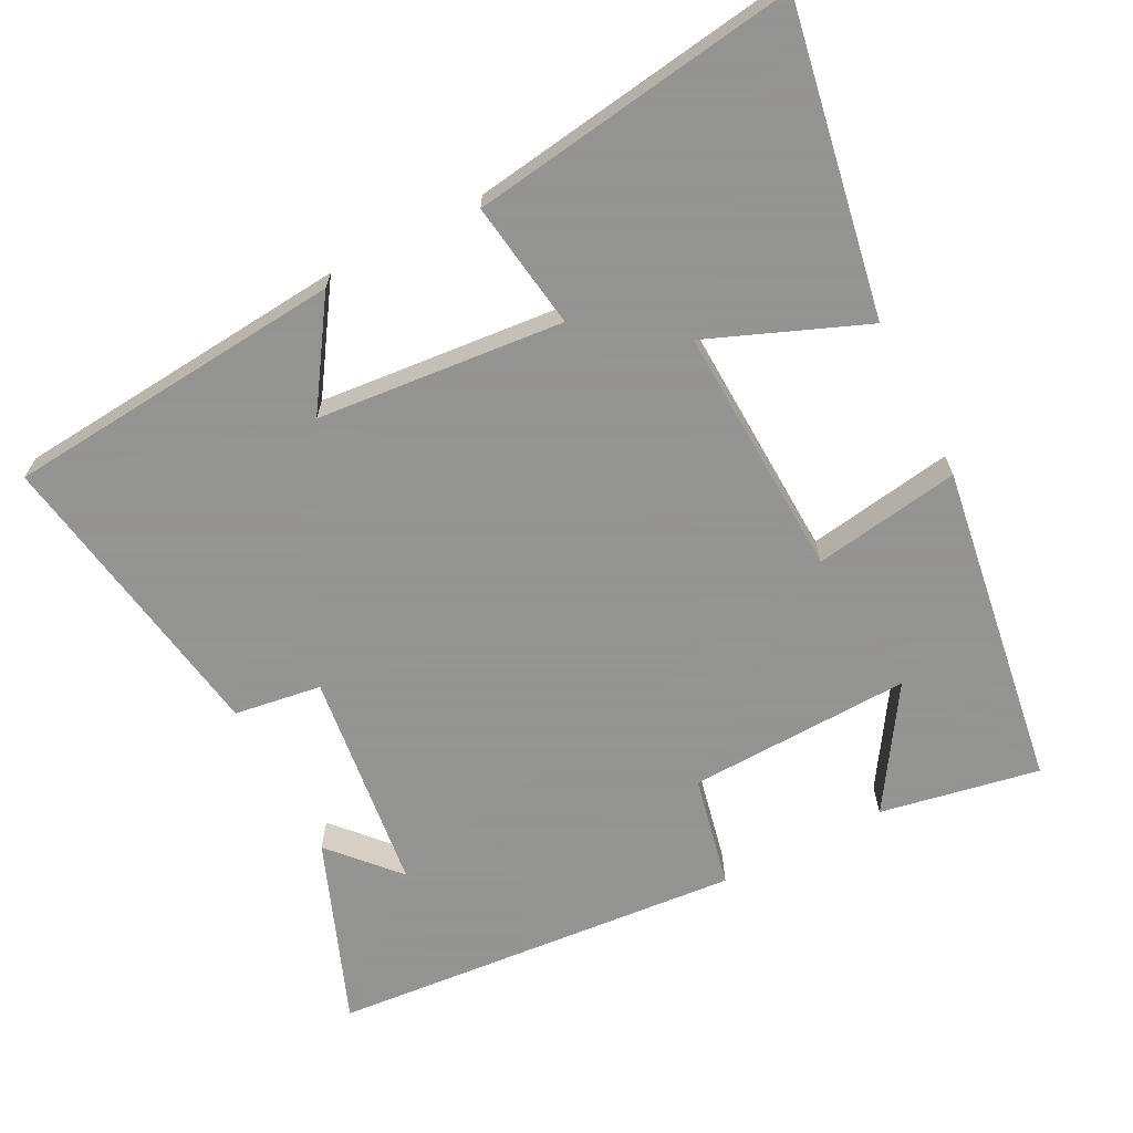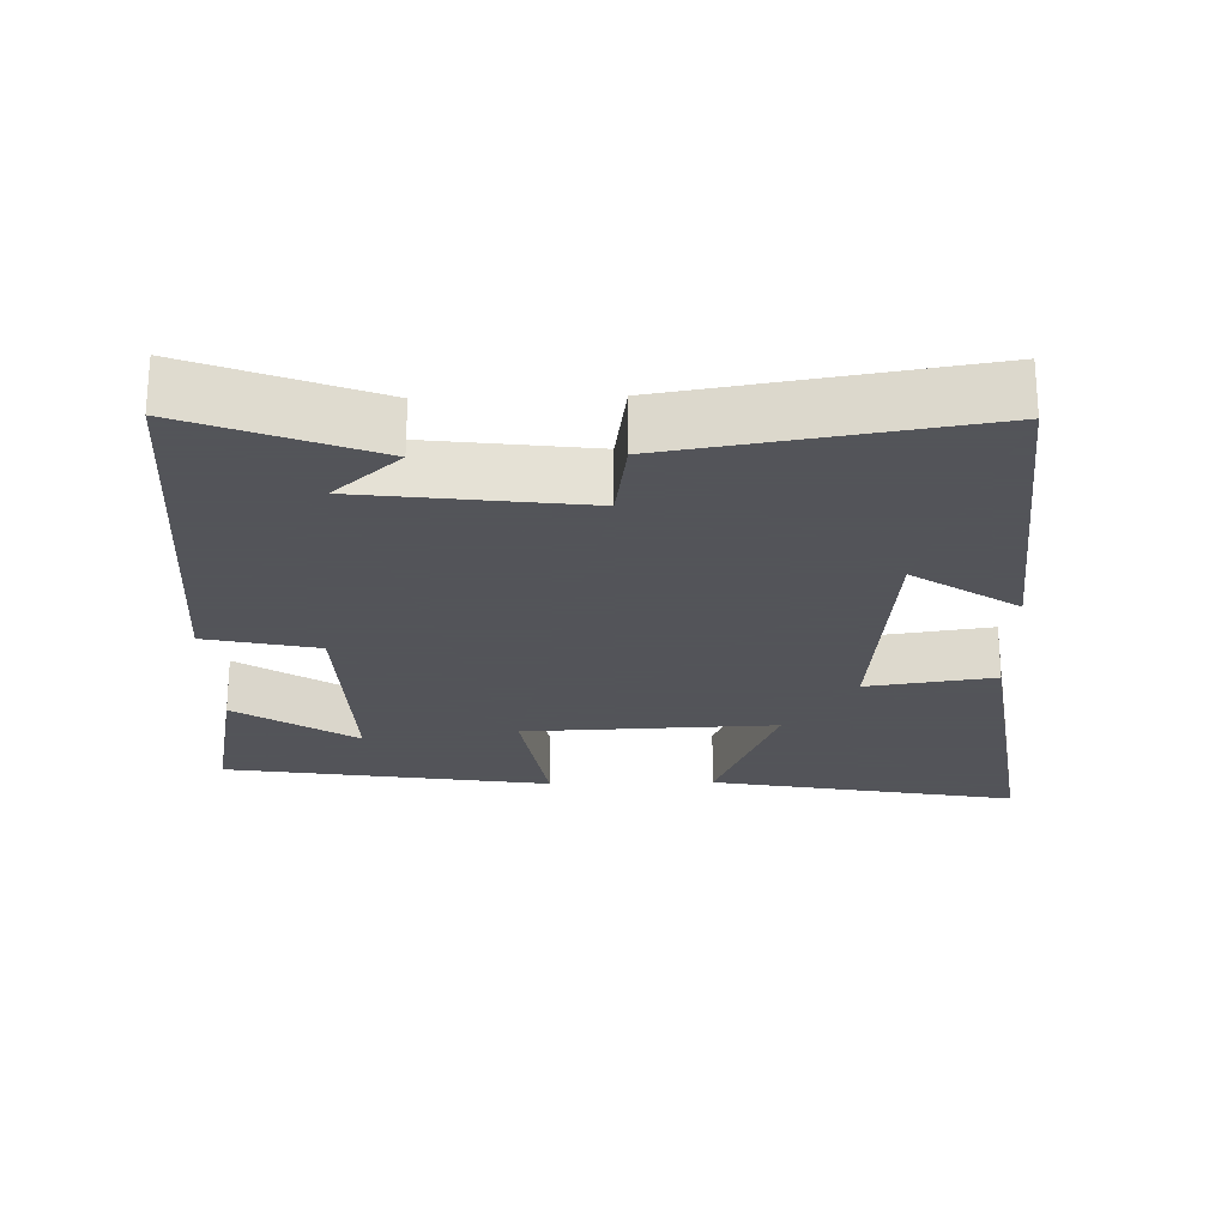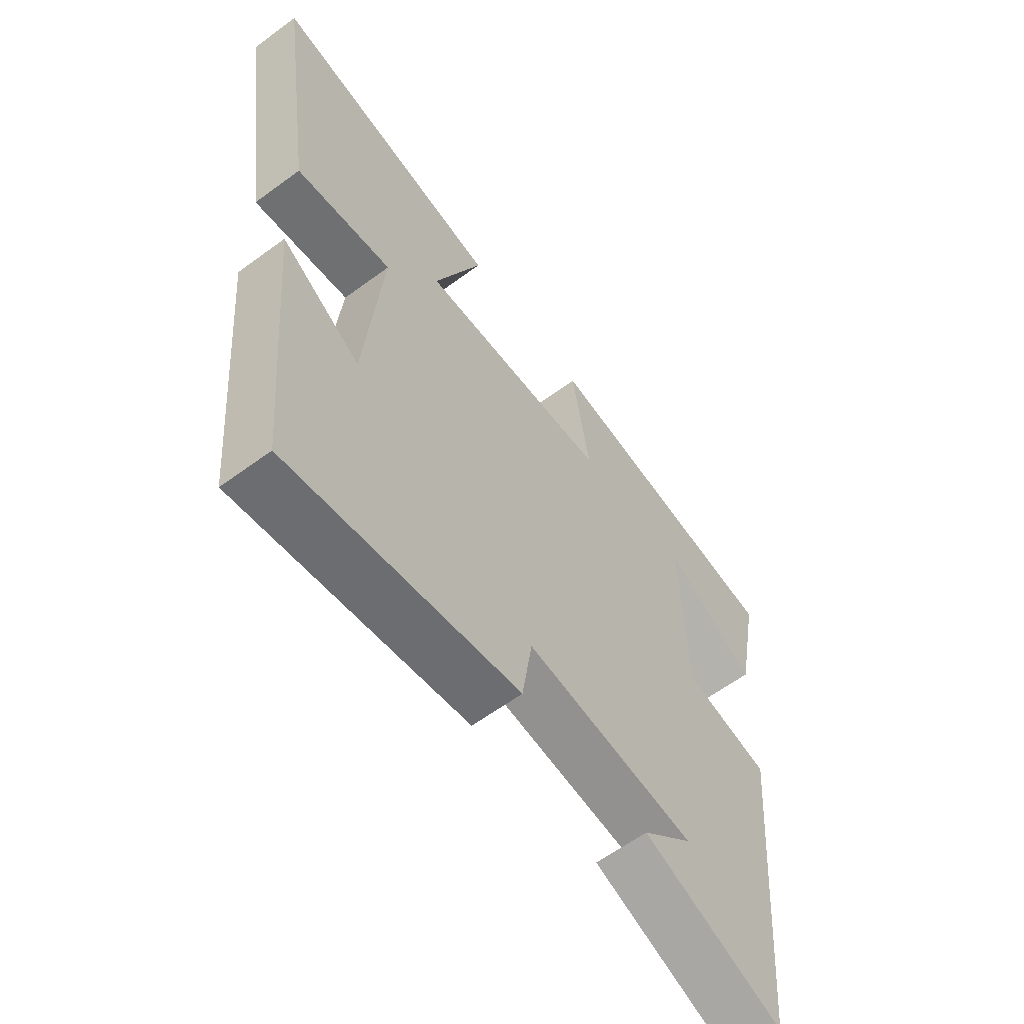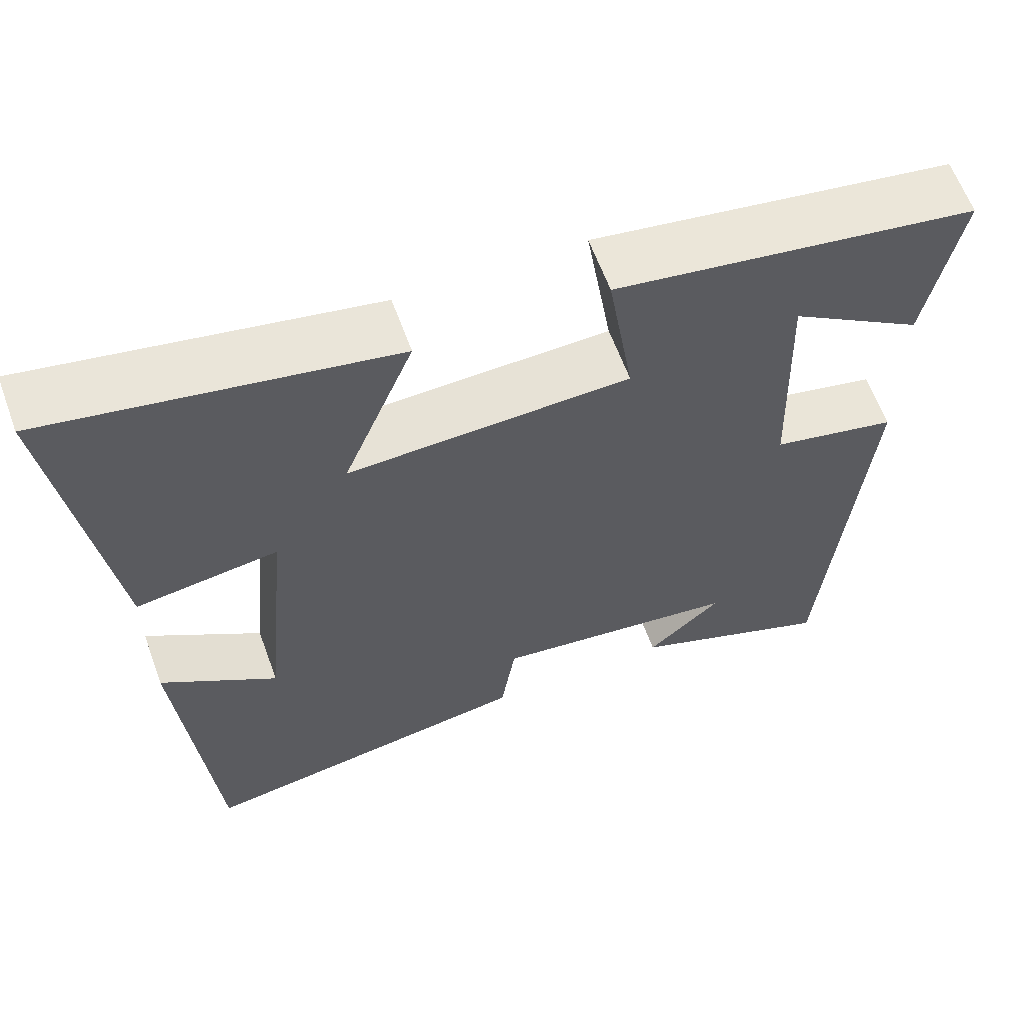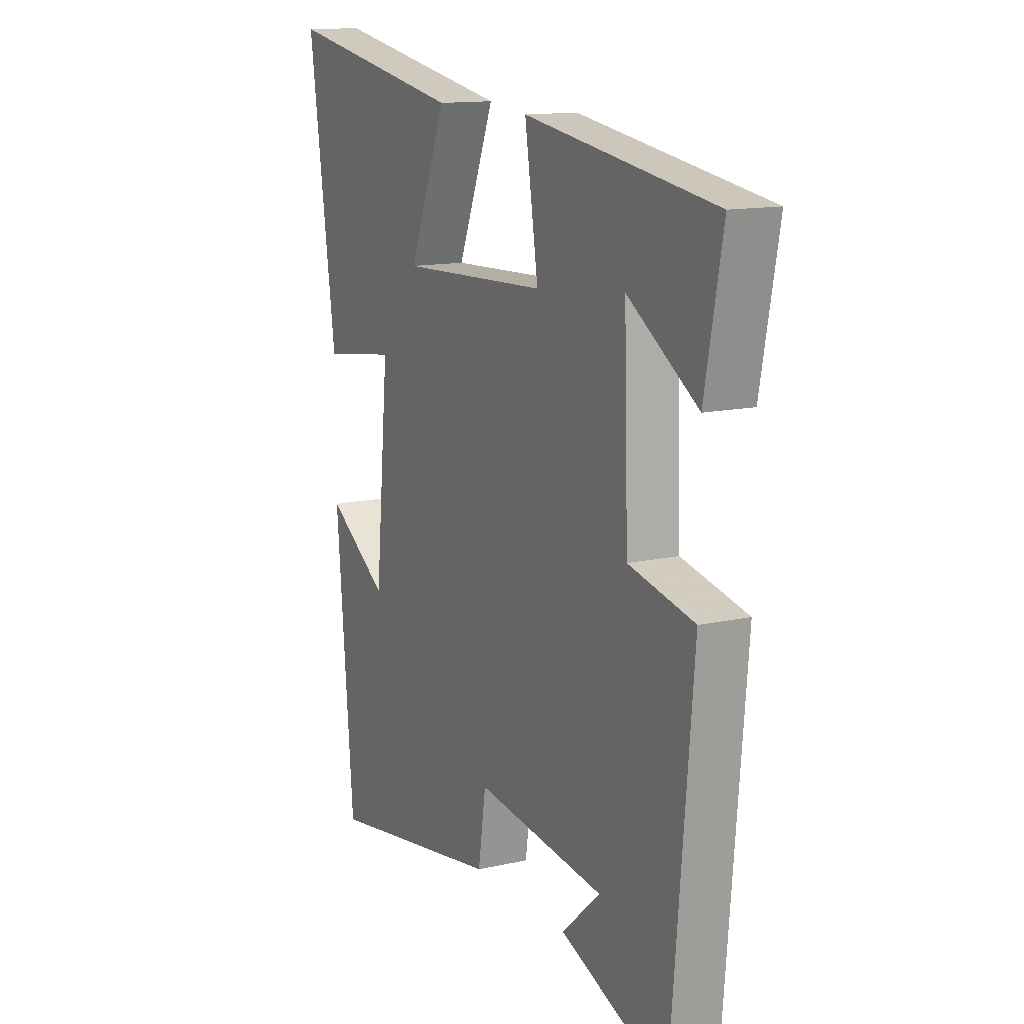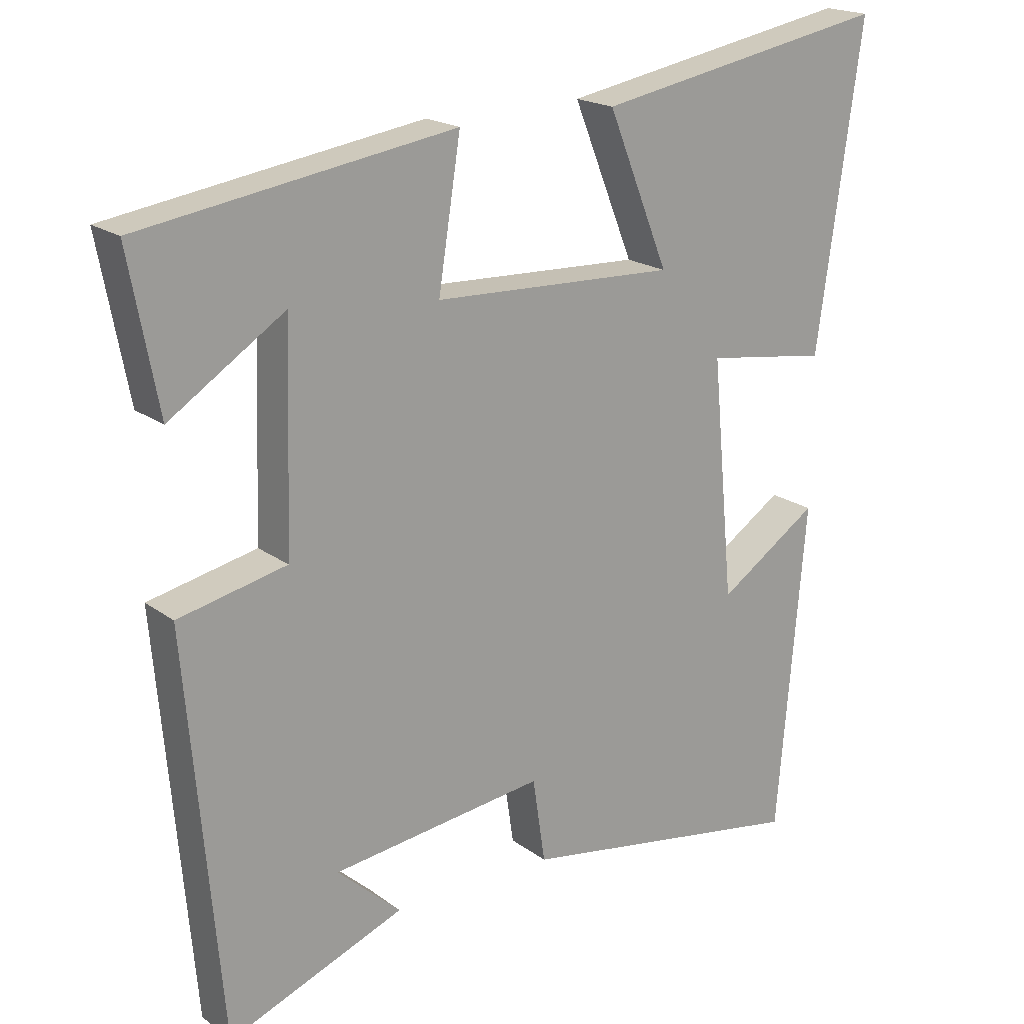
<metadata>
{"format":"obj","ext":"obj","renderer":"f3d","projection":"perspective","resolution":1024,"background":"white","views":[{"elev":-66.9,"azim":-62.6,"up":"+Y"},{"elev":-23.9,"azim":-178.6,"up":"+Y"},{"elev":-61.1,"azim":-53.1,"up":"+Z"},{"elev":61.8,"azim":-20.0,"up":"+Z"},{"elev":13.3,"azim":62.8,"up":"+Z"},{"elev":19.3,"azim":143.3,"up":"+Z"}]}
</metadata>
<code>
v 0.542 0.07 0.431
v 0.5 0.07 0.21
v 0.334 0.07 0.318
v 0.344 0.07 0.008
v 0.5 0.07 -0.026
v 0.45 0.07 -0.599
v 0.195 0.07 -0.5
v 0.287 0.07 -0.417
v -0.021 0.07 -0.379
v -0.039 0.07 -0.5
v -0.459 0.07 -0.569
v -0.5 0.07 -0.097
v -0.355 0.07 -0.193
v -0.323 0.07 0.149
v -0.5 0.07 0.123
v -0.565 0.07 0.578
v -0.139 0.07 0.5
v -0.227 0.07 0.282
v 0.123 0.07 0.296
v 0.091 0.07 0.5
v 0.542 0 0.431
v 0.5 0 0.21
v 0.334 0 0.318
v 0.344 0 0.008
v 0.5 0 -0.026
v 0.45 0 -0.599
v 0.195 0 -0.5
v 0.287 0 -0.417
v -0.021 0 -0.379
v -0.039 0 -0.5
v -0.459 0 -0.569
v -0.5 0 -0.097
v -0.355 0 -0.193
v -0.323 0 0.149
v -0.5 0 0.123
v -0.565 0 0.578
v -0.139 0 0.5
v -0.227 0 0.282
v 0.123 0 0.296
v 0.091 0 0.5
f 19 20 1
f 16 17 18
f 15 16 18
f 14 15 18
f 13 14 18 19
f 10 11 12 13
f 9 10 13
f 8 9 13 19
f 6 7 8
f 4 5 6 8
f 3 4 8 19
f 1 2 3
f 1 3 19
f 21 40 39
f 38 37 36
f 38 36 35
f 38 35 34
f 39 38 34 33
f 33 32 31 30
f 33 30 29
f 39 33 29 28
f 28 27 26
f 28 26 25 24
f 39 28 24 23
f 23 22 21
f 39 23 21
f 1 21 22 2
f 2 22 23 3
f 3 23 24 4
f 4 24 25 5
f 5 25 26 6
f 6 26 27 7
f 7 27 28 8
f 8 28 29 9
f 9 29 30 10
f 10 30 31 11
f 11 31 32 12
f 12 32 33 13
f 13 33 34 14
f 14 34 35 15
f 15 35 36 16
f 16 36 37 17
f 17 37 38 18
f 18 38 39 19
f 19 39 40 20
f 20 40 21 1

</code>
